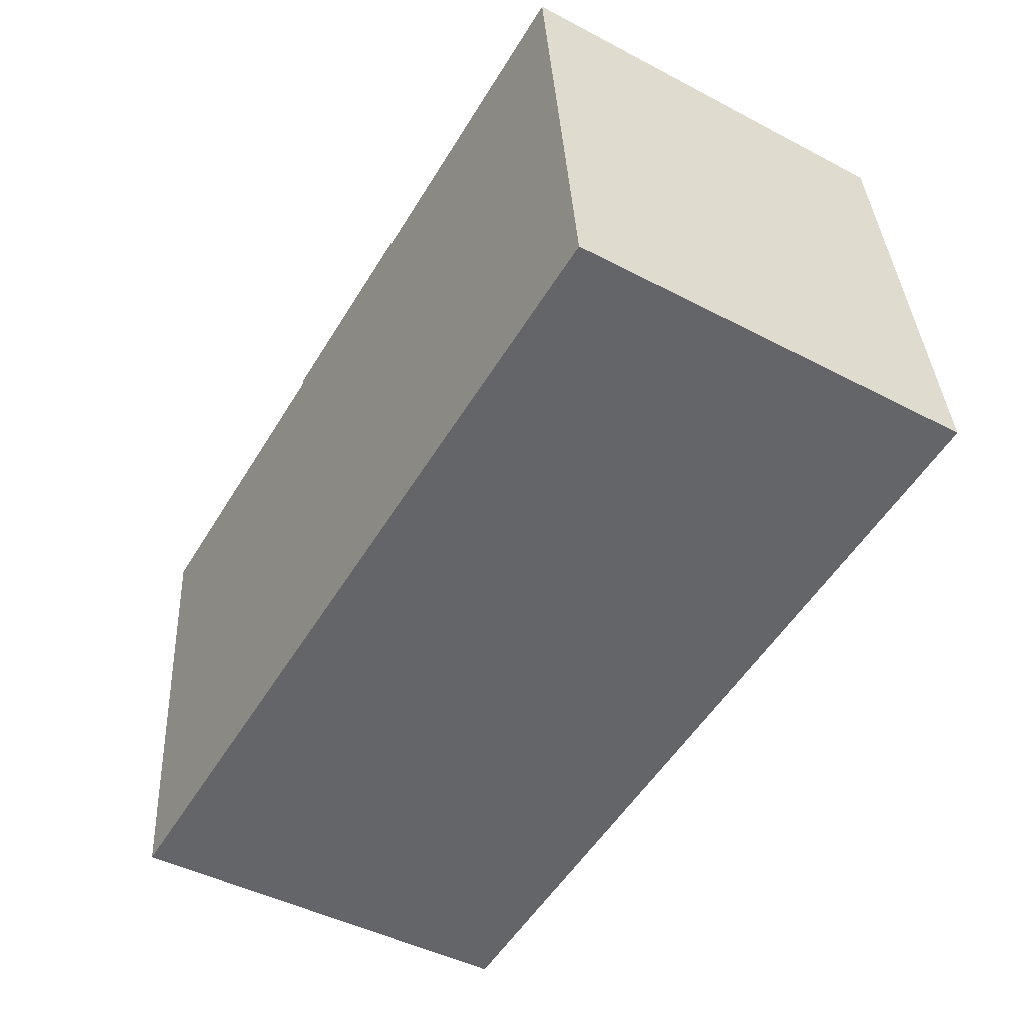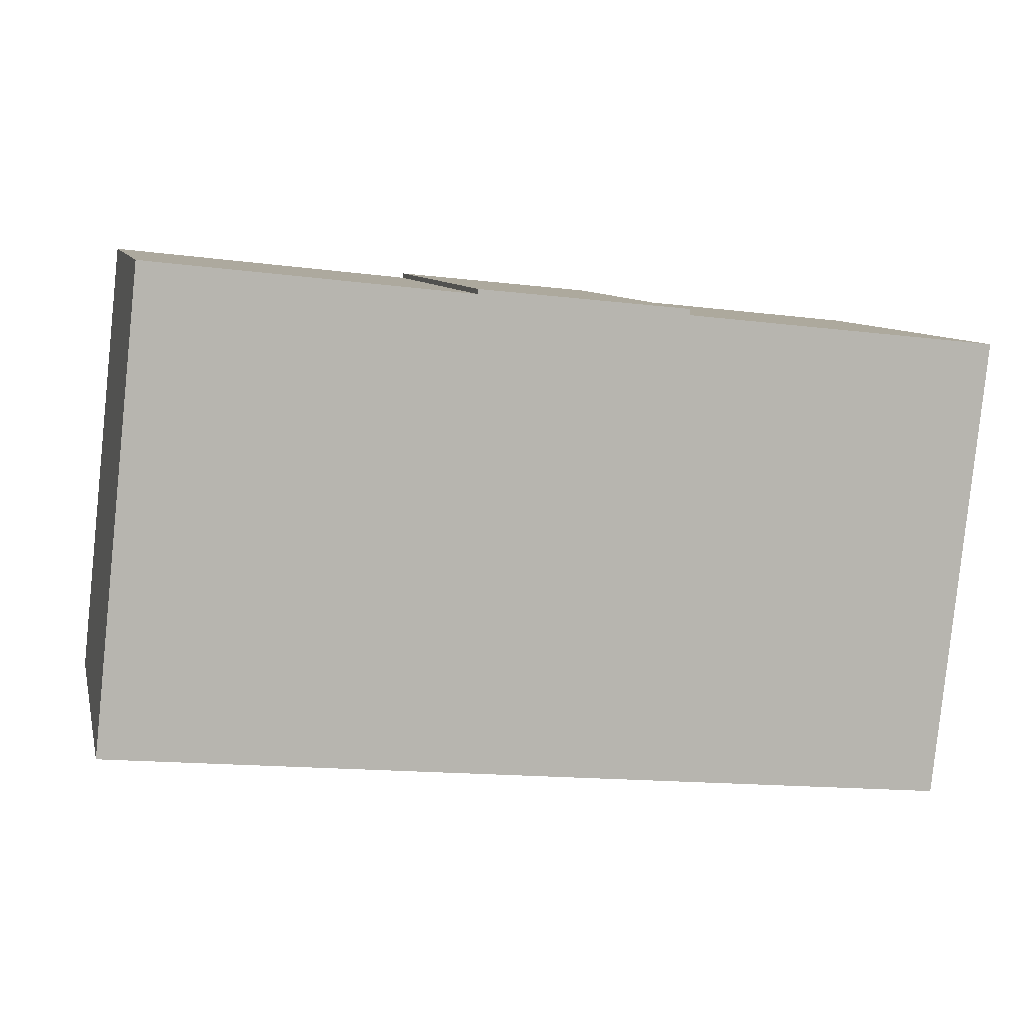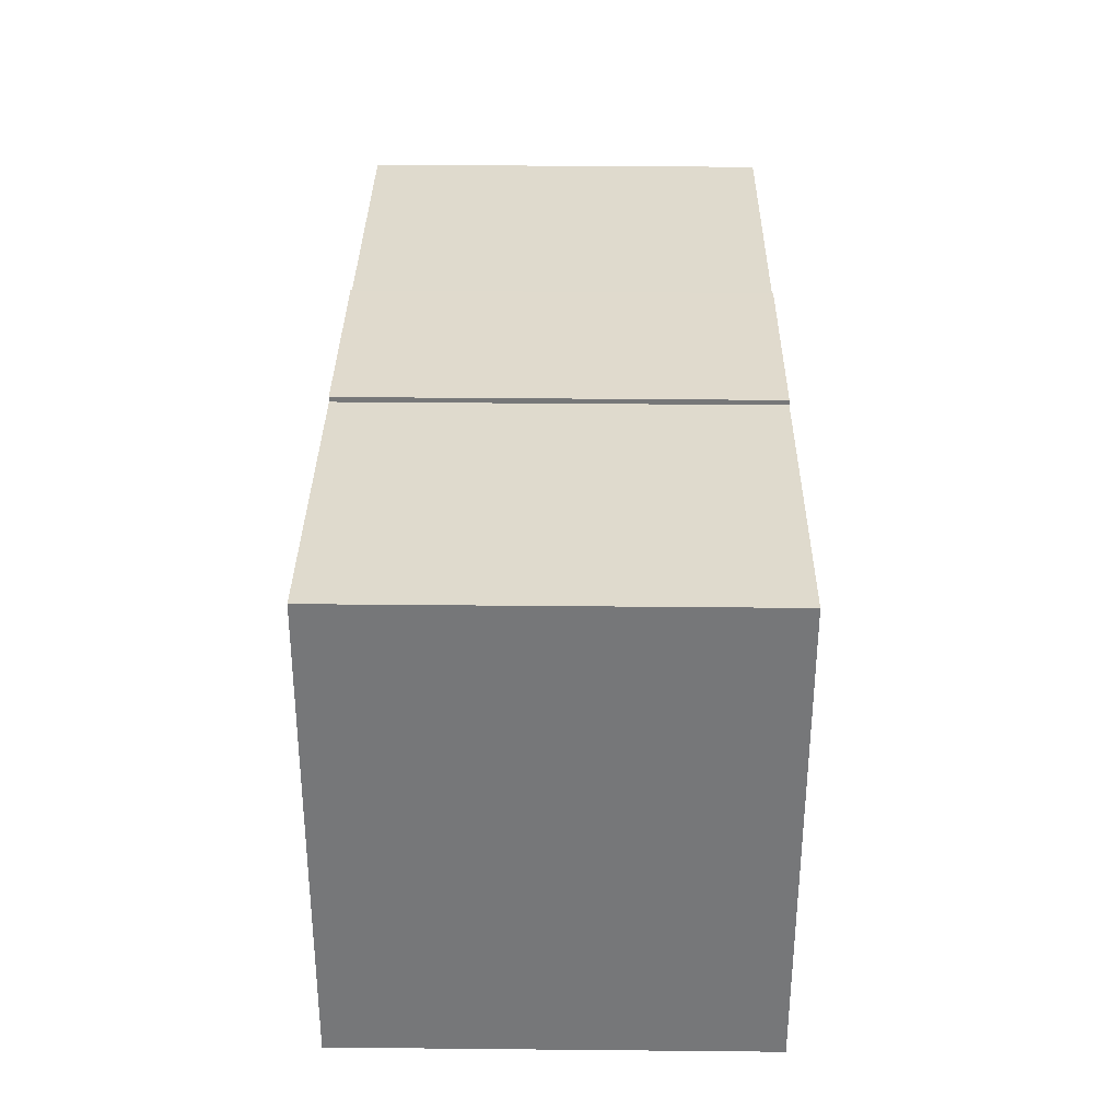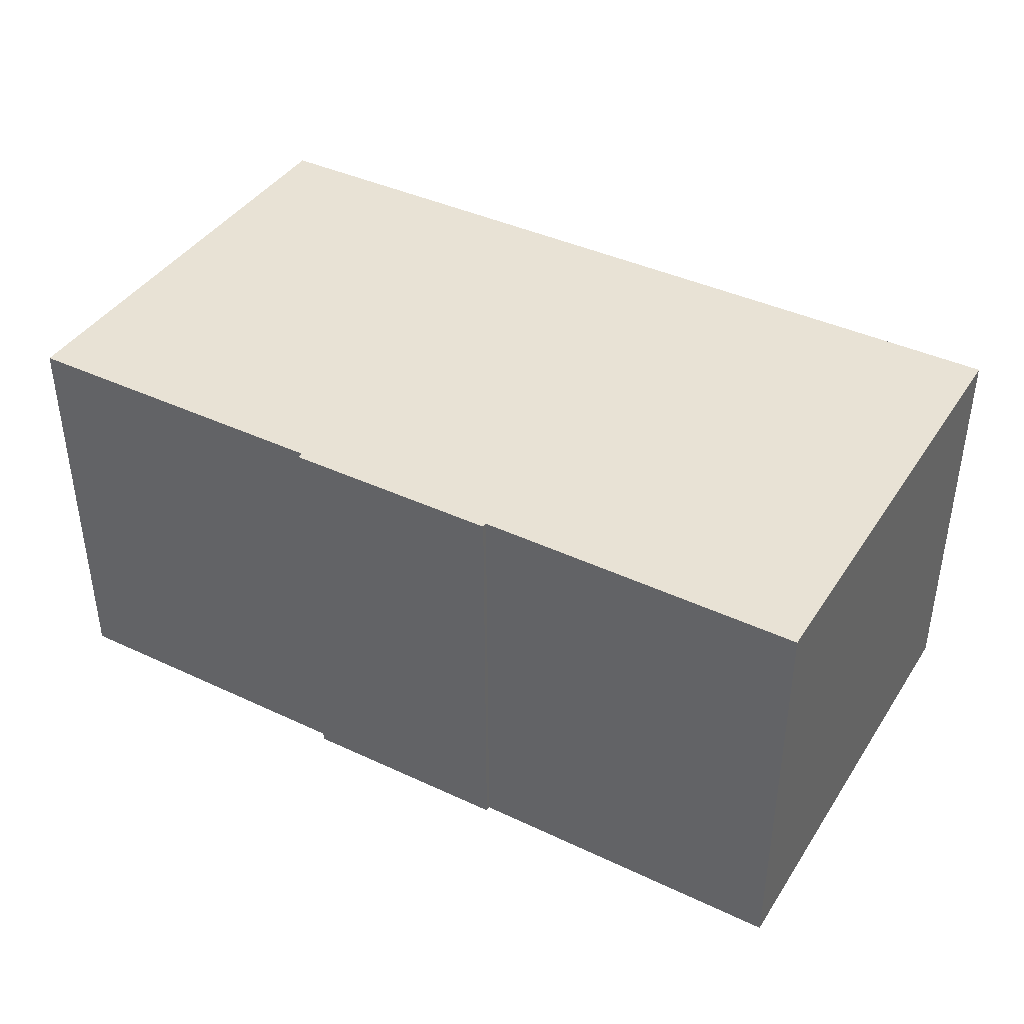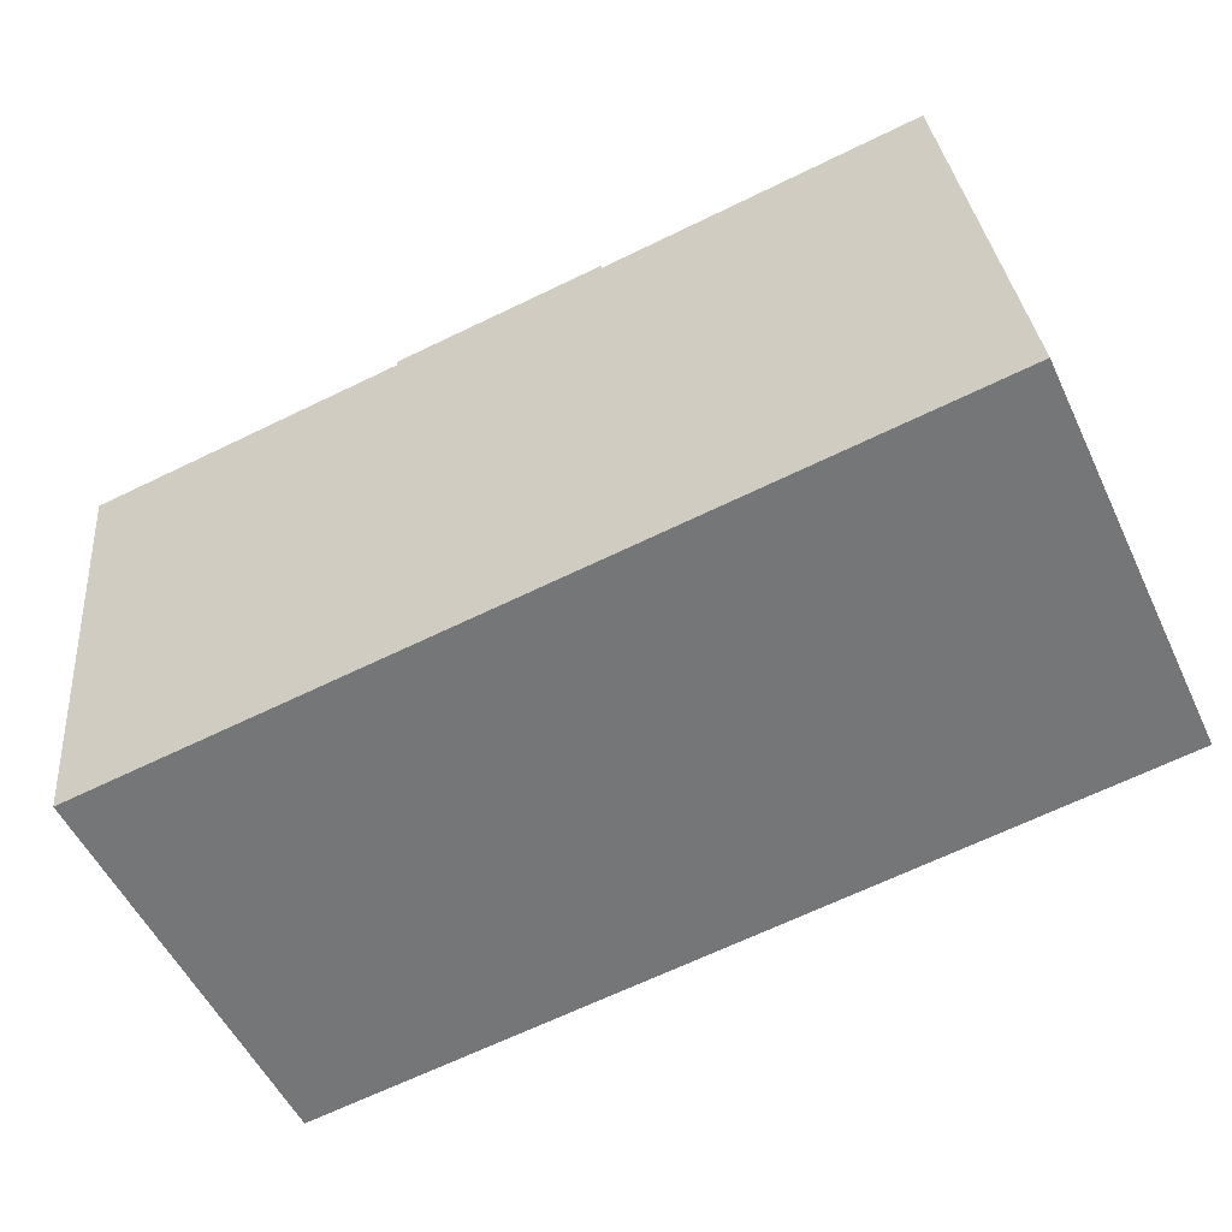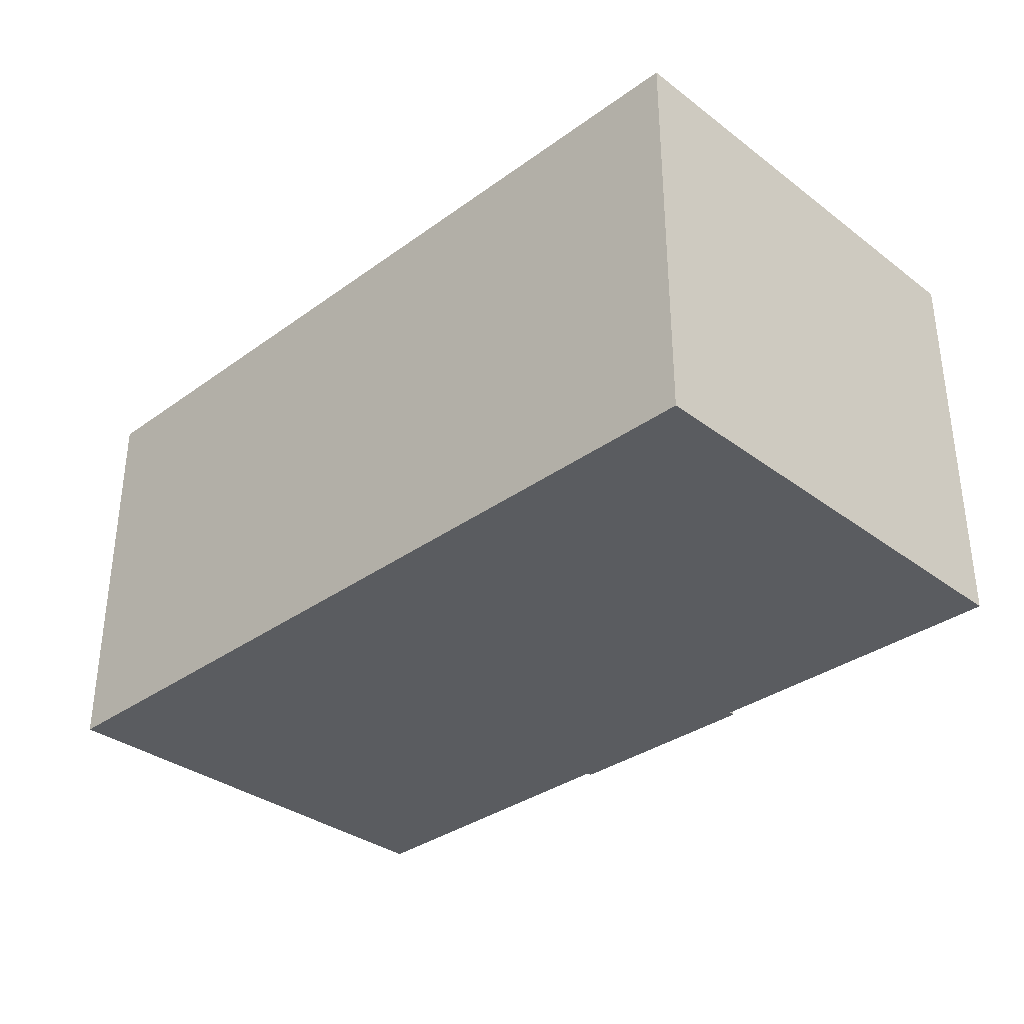
<metadata>
{"format":"obj","ext":"obj","renderer":"f3d","projection":"perspective","resolution":1024,"background":"white","views":[{"elev":-46.2,"azim":59.1,"up":"+Z"},{"elev":8.8,"azim":166.9,"up":"+Z"},{"elev":38.9,"azim":90.7,"up":"+Z"},{"elev":40.6,"azim":23.9,"up":"+Y"},{"elev":-53.8,"azim":25.1,"up":"+Z"},{"elev":-34.0,"azim":-141.6,"up":"+Y"}]}
</metadata>
<code>
v  0.793 20.38 -7.393
v  21.92 20.38 -21.22
v  2.491 20.38 -23.24
v  25.4 20.38 -20.86
v  45.02 20.38 -18.82
v  0 20.38 1.248e-15
v  15.99 20.38 1.681
v  43.8 20.38 -7.393
v  15.96 20.38 1.979
v  26.54 20.38 2.808
v  26.52 20.38 3.055
v  42.53 20.38 4.544
v  42.53 -2.782e-16 4.544
v  45.02 1.152e-15 -18.82
v  43.8 4.527e-16 -7.393
v  26.52 -1.871e-16 3.055
v  26.54 -1.719e-16 2.808
v  25.4 1.277e-15 -20.86
v  21.92 1.299e-15 -21.22
v  2.491 1.423e-15 -23.24
v  0 0 0
v  0.793 4.527e-16 -7.393
v  15.99 -1.029e-16 1.681
v  15.96 -1.212e-16 1.979
g defaultobject
f 1 2 3
f 2 1 4
f 4 1 5
f 5 1 6
f 5 6 7
f 5 7 8
f 8 7 9
f 8 9 10
f 10 9 11
f 12 8 10
f 13 8 12
f 8 13 5
f 5 13 14
f 14 13 15
f 16 10 11
f 10 16 17
f 14 4 5
f 4 14 18
f 4 18 2
f 2 18 3
f 3 18 19
f 3 19 20
f 20 1 3
f 1 20 6
f 6 20 21
f 21 20 22
f 23 9 7
f 9 23 24
f 21 7 6
f 7 21 23
f 24 11 9
f 11 24 16
f 17 12 10
f 12 17 13
f 22 23 21
f 23 22 16
f 16 22 17
f 17 22 13
f 13 22 15
f 15 22 20
f 15 20 18
f 15 18 14
f 18 20 19
f 16 24 23

</code>
